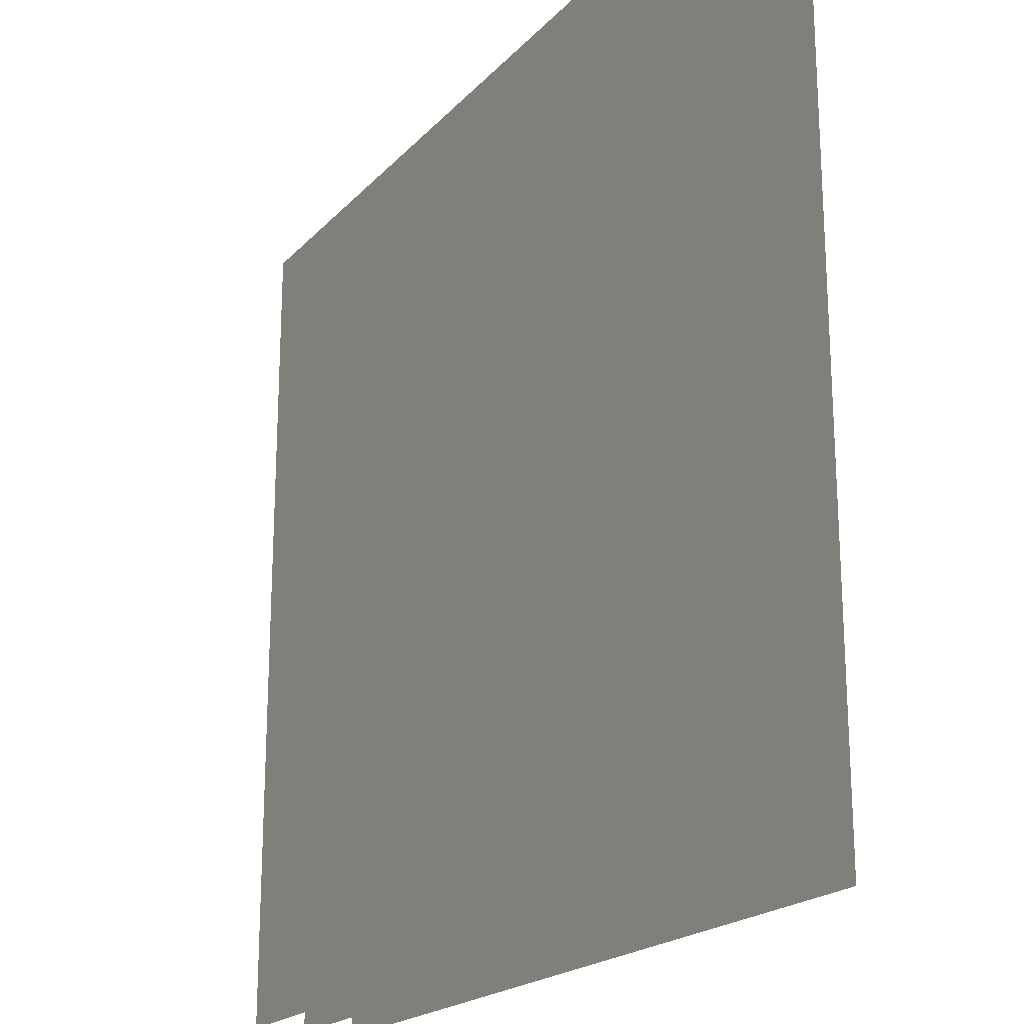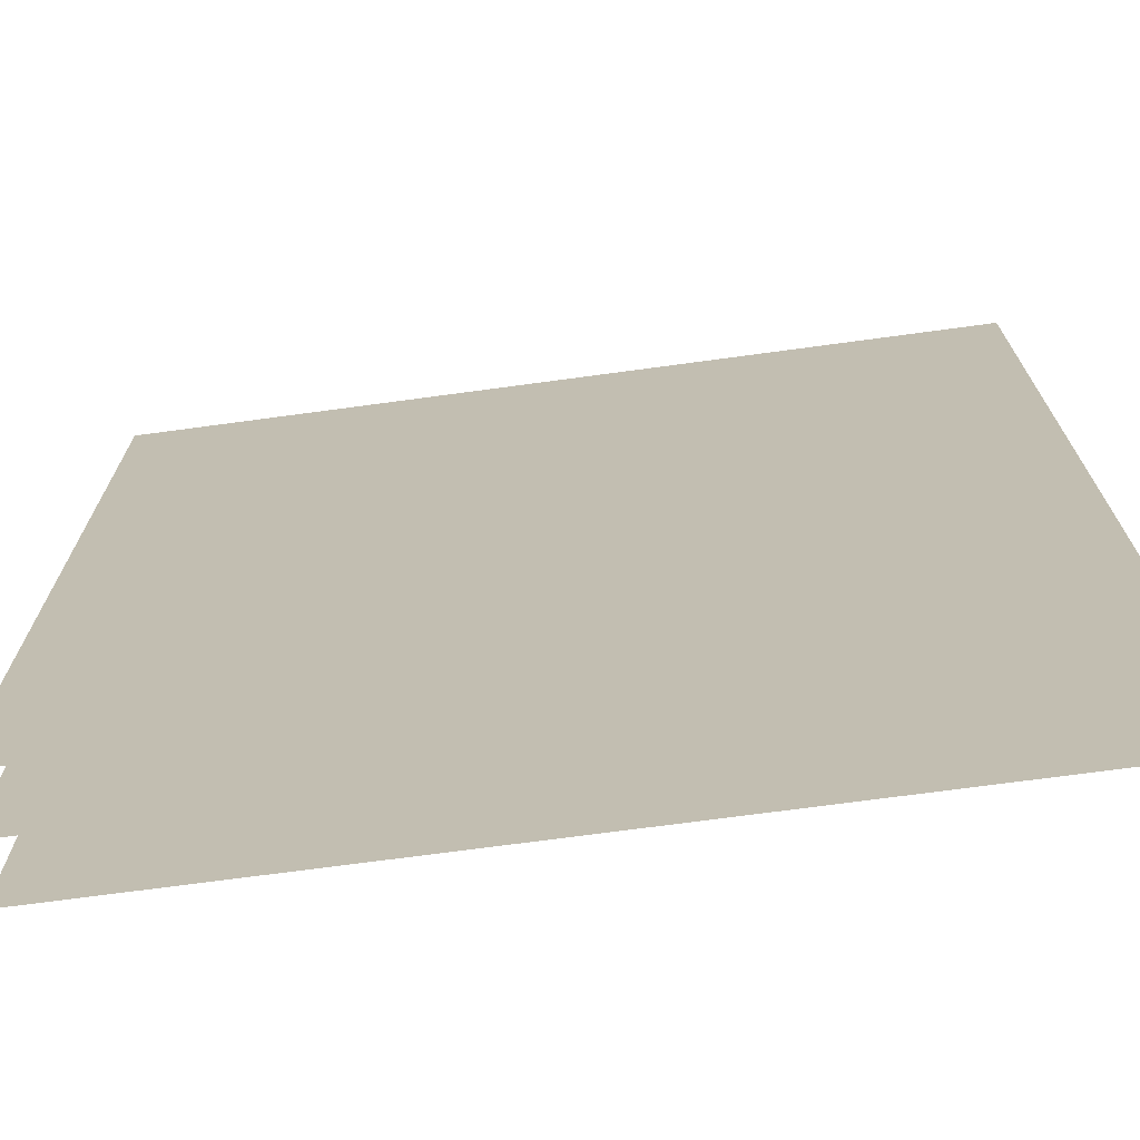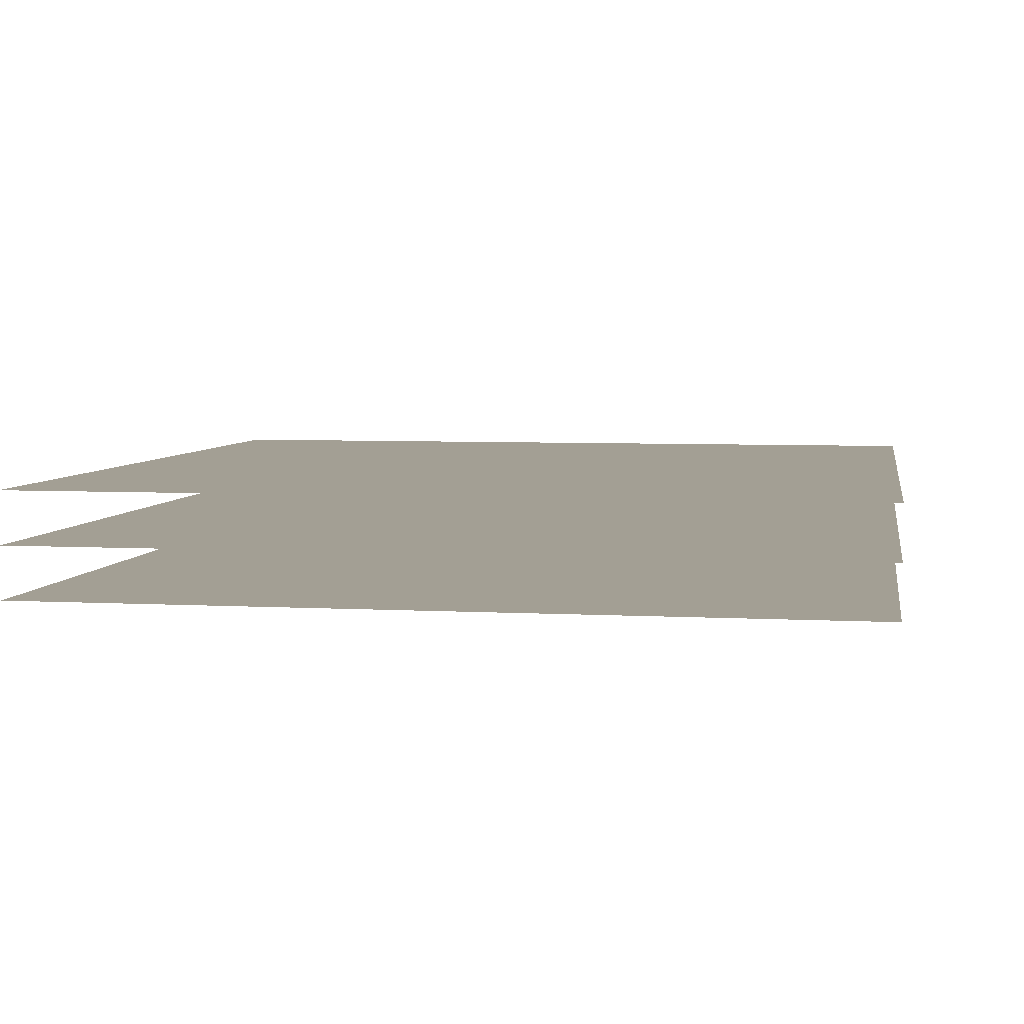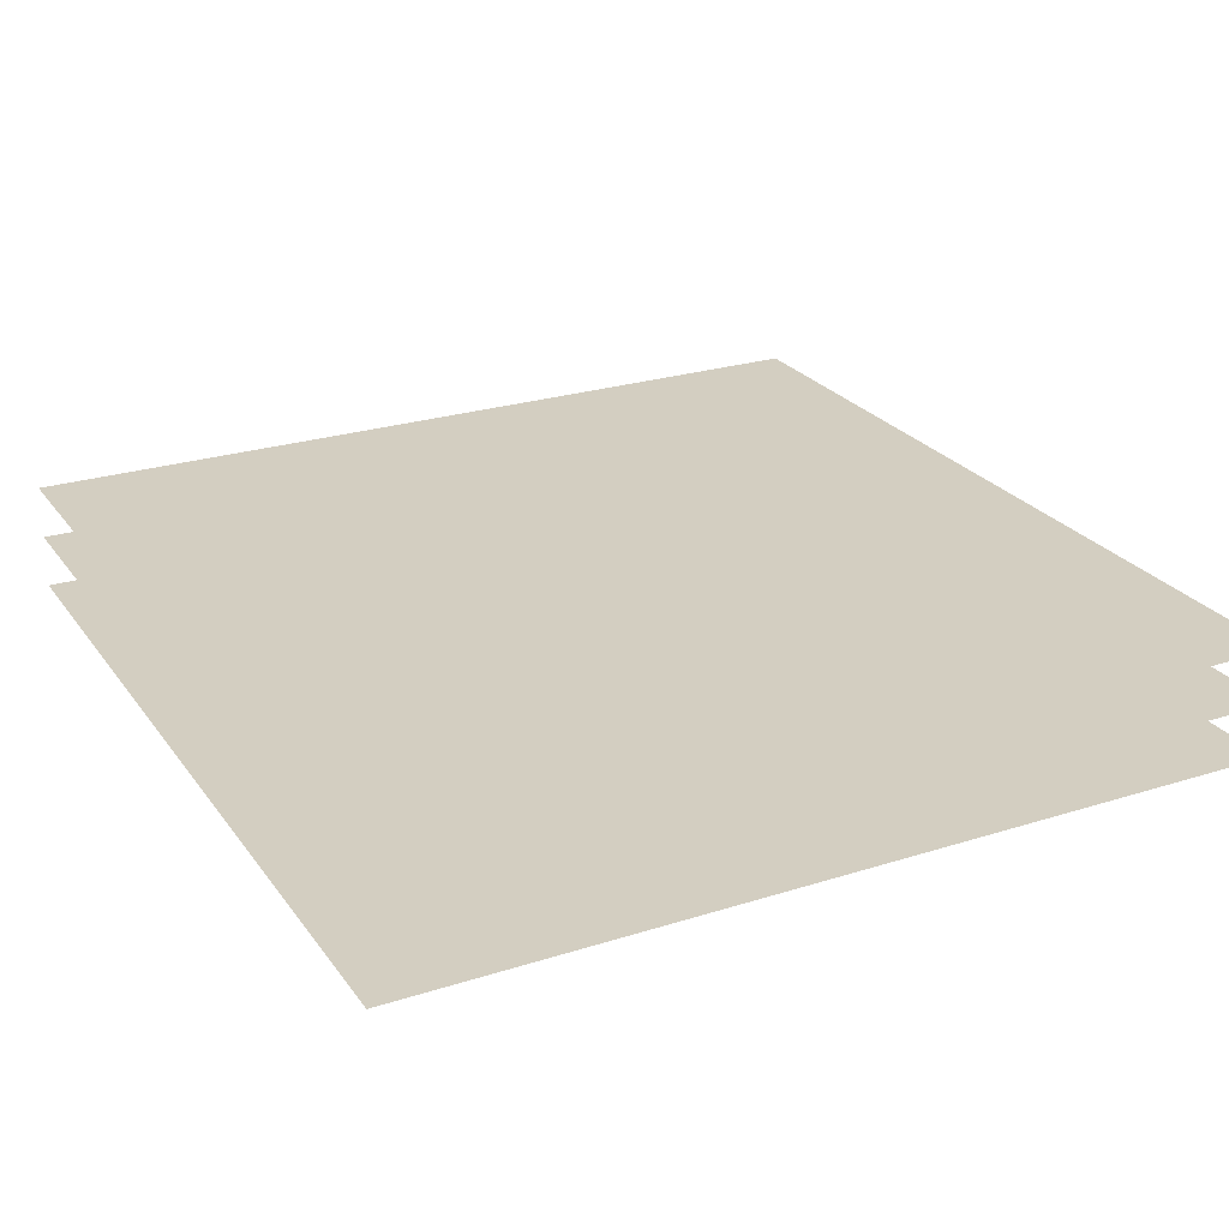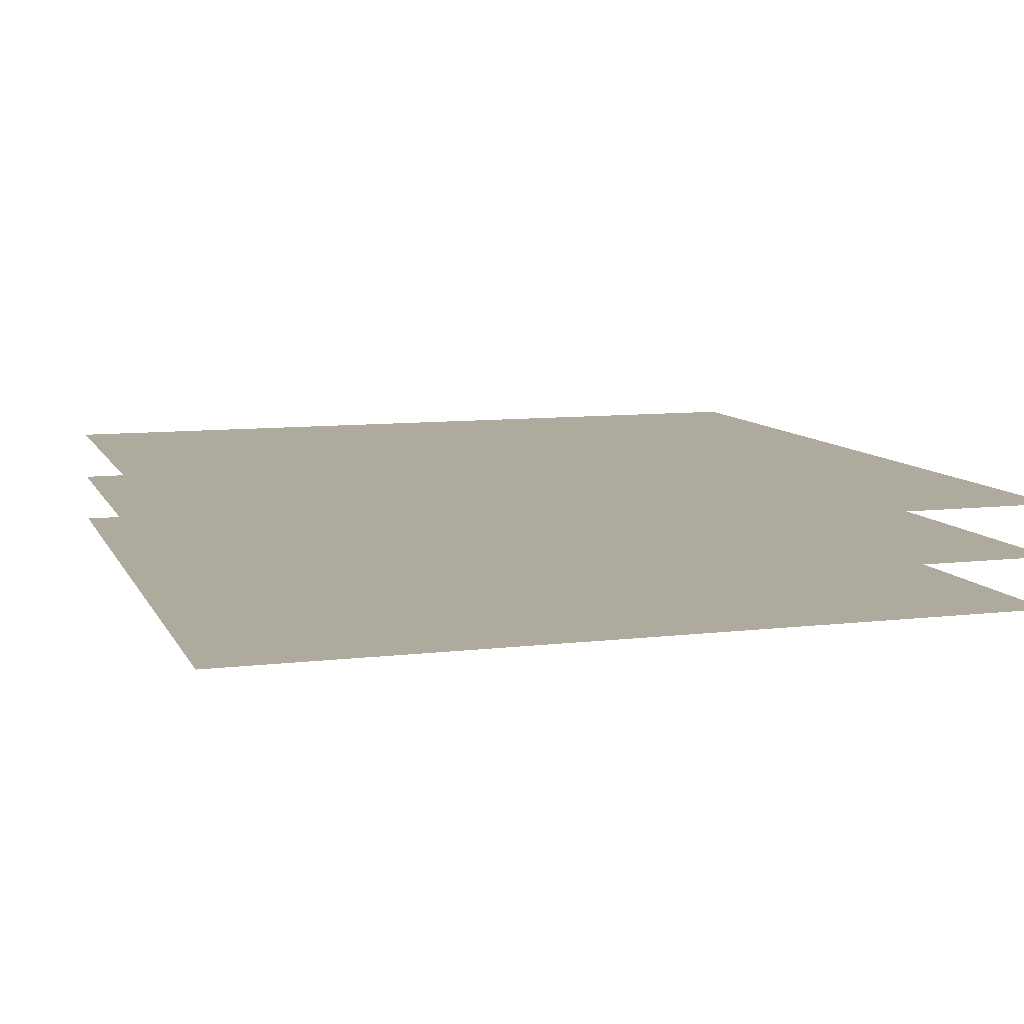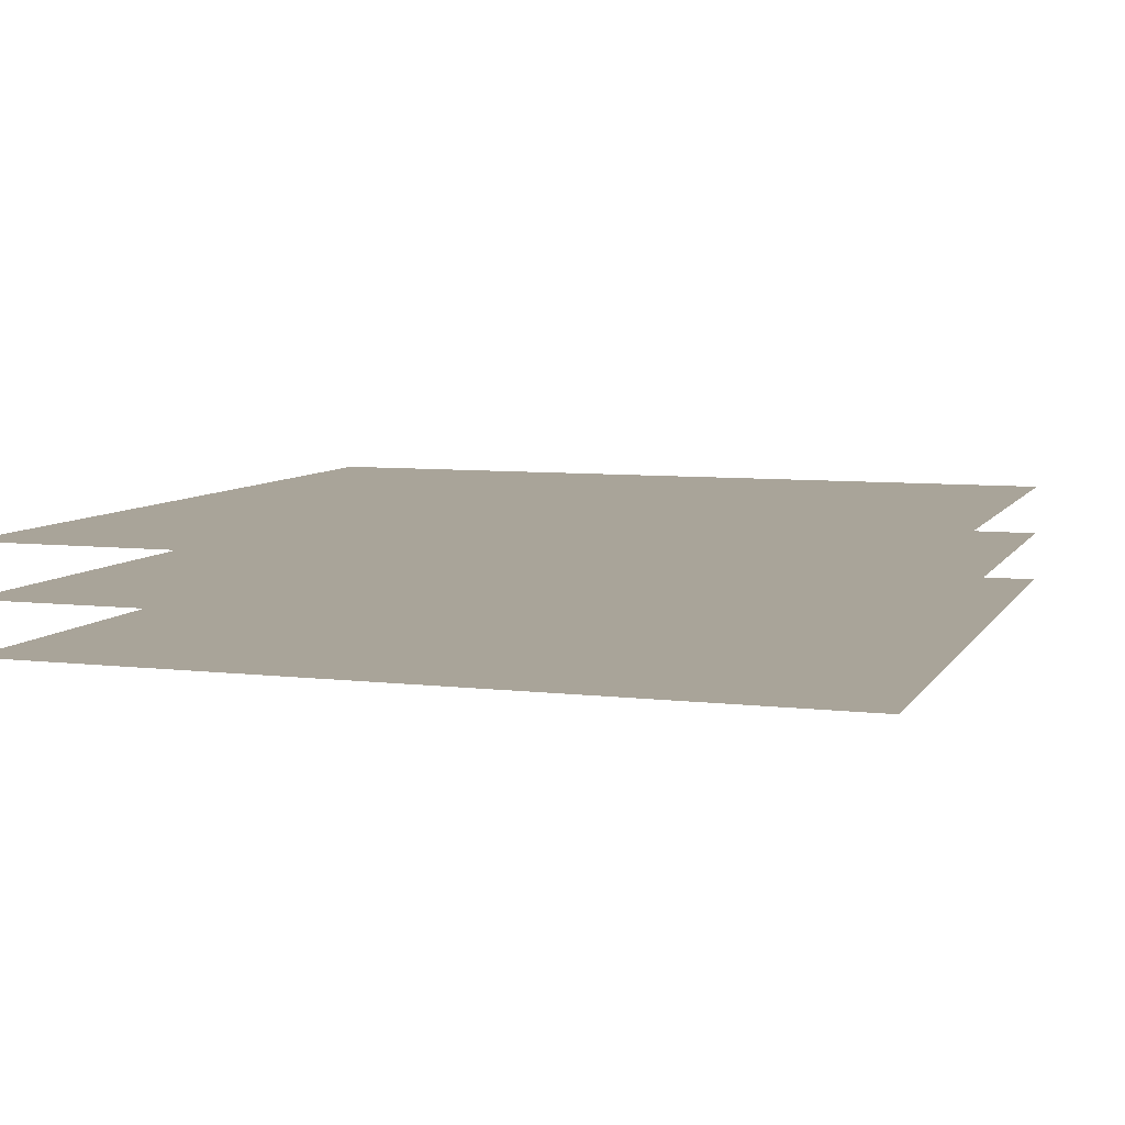
<metadata>
{"format":"obj","ext":"obj","renderer":"f3d","projection":"perspective","resolution":1024,"background":"white","views":[{"elev":-20.4,"azim":60.3,"up":"+Z"},{"elev":-71.3,"azim":-172.3,"up":"+Z"},{"elev":5.3,"azim":-80.3,"up":"+Y"},{"elev":25.1,"azim":152.7,"up":"+Y"},{"elev":9.2,"azim":72.4,"up":"+Y"},{"elev":7.2,"azim":108.7,"up":"+Y"}]}
</metadata>
<code>
v 0 0 0.5
v -0.5 0 0.5
v -0.5 0 0
v 0 0 0
v 0.5 0 0.5
v 0.5 0 0
v 0 0 -0.5
v 0.5 0 -0.5
v -0.5 0 -0.5
v 0.5 0.125 0.5
v -0.5 0.125 0.5
v -0.5 0.125 -0.5
v 0.5 0.125 -0.5
v 0.5 0.0625 0.5
v -0.5 0.0625 0.5
v -0.5 0.0625 -0.5
v 0.5 0.0625 -0.5
v -1.375 0.0625 0.5
v 0.5 0.0625 -1.375
v 0 0 0.5
f 1 2 3
f 1 3 4
f 1 4 5
f 5 4 6
f 6 4 7
f 6 7 8
f 4 3 9
f 4 9 7
f 10 11 12
f 10 12 13
f 14 15 16
f 14 16 17

</code>
